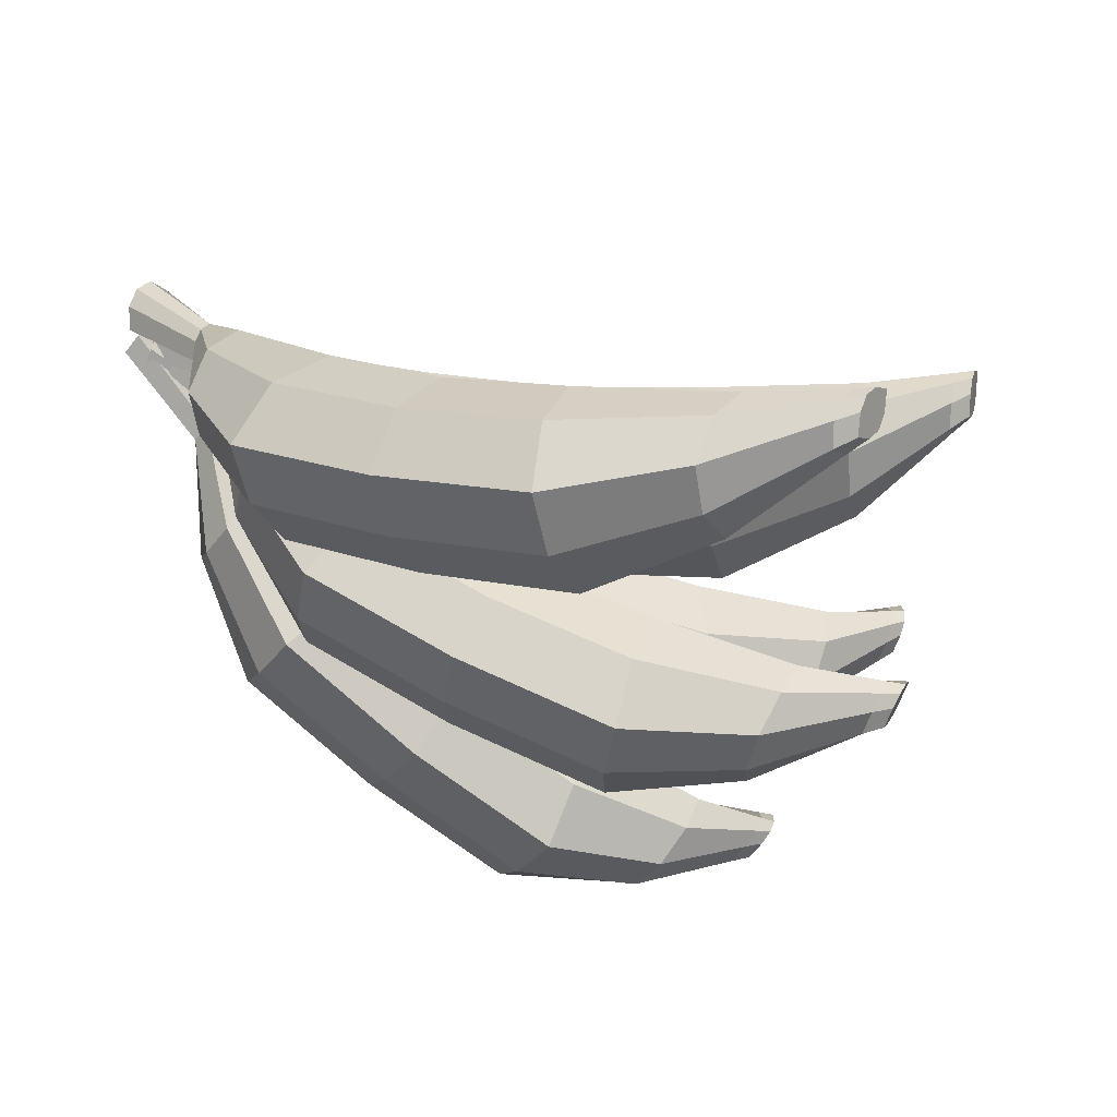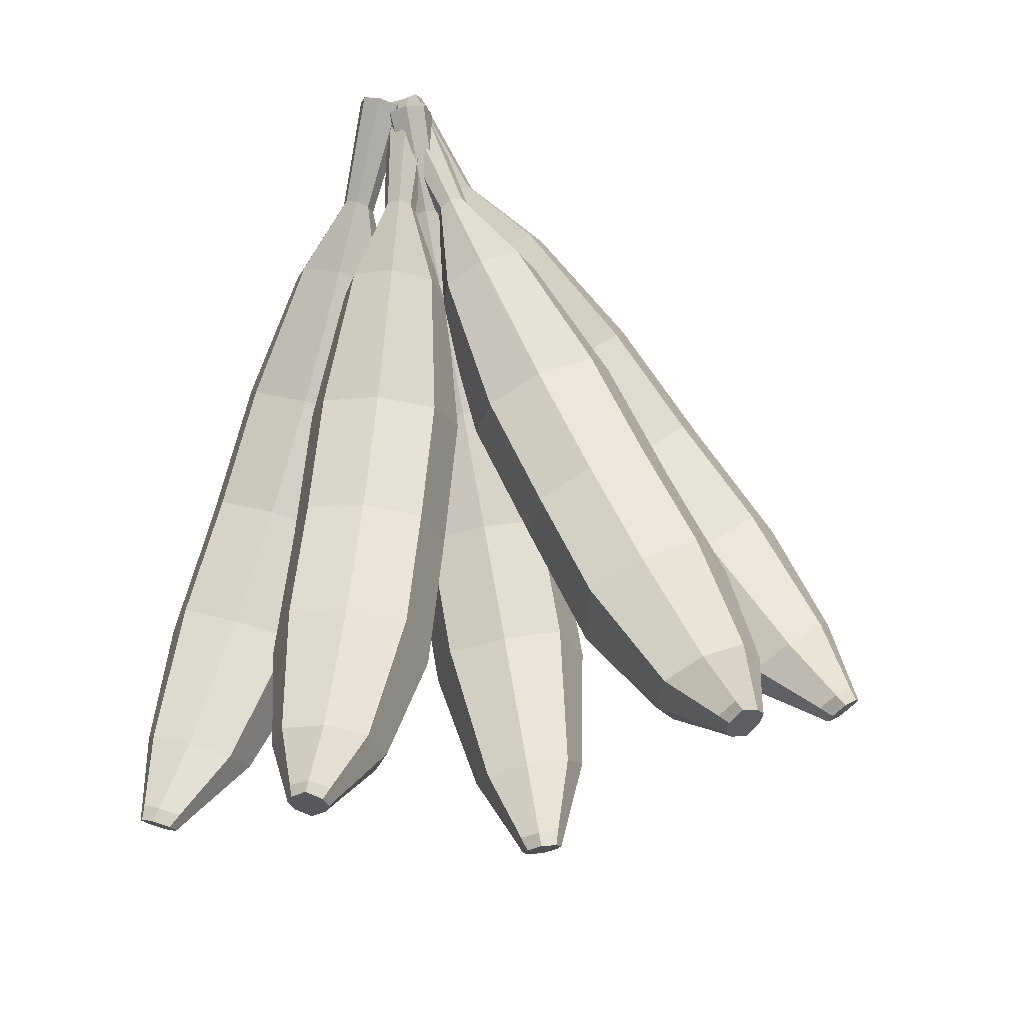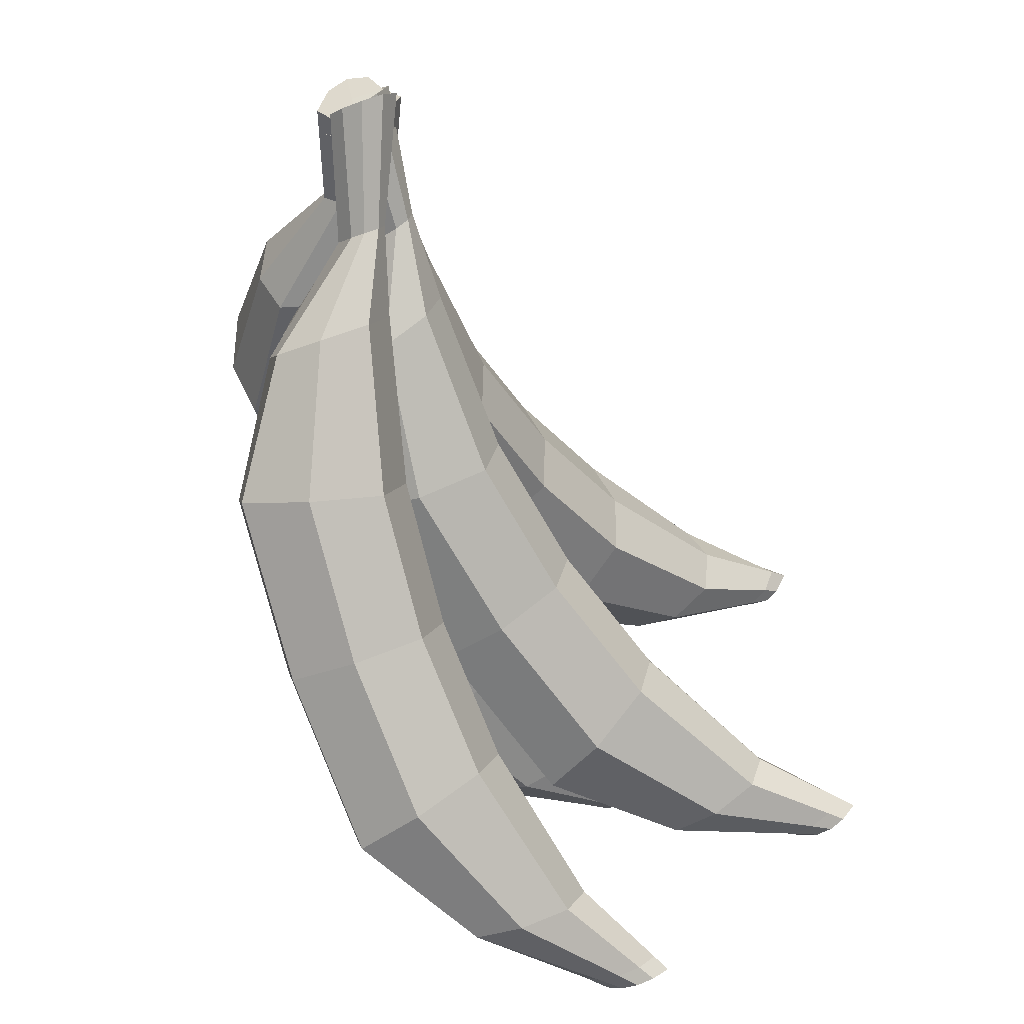
<metadata>
{"format":"obj","ext":"obj","renderer":"f3d","projection":"perspective","resolution":1024,"background":"white","views":[{"elev":-40.7,"azim":-170.4,"up":"+Y"},{"elev":45.8,"azim":-84.5,"up":"+Y"},{"elev":-73.0,"azim":137.6,"up":"+Z"}]}
</metadata>
<code>
o Cube.006_Cube.008
v 0.6144 0.2255 -0.4452
v 0.8275 0.3599 -0.3974
v 0.8971 0.2774 -0.3563
v 0.6593 0.1295 -0.4095
v 0.6536 0.09873 -0.3055
v 0.8915 0.2466 -0.2524
v 0.8625 0.2584 -0.1484
v 0.6246 0.1105 -0.2016
v 0.5678 0.2 -0.1659
v 0.7809 0.3344 -0.1181
v 0.7113 0.4169 -0.1591
v 0.5229 0.2961 -0.2016
v 0.5284 0.3272 -0.3055
v 0.7168 0.448 -0.2631
v 0.746 0.4359 -0.367
v 0.5576 0.3151 -0.4095
v 0.9313 0.6049 -0.2893
v 0.9715 0.5415 -0.3146
v 0.4009 -0.02221 -0.3587
v 0.3719 -0.01045 -0.2548
v 0.1496 0.005546 -0.3218
v 0.1735 -0.008995 -0.3954
v 1.003 0.4455 -0.2156
v 1.003 0.4735 -0.2893
v 1.033 0.6732 -0.2124
v 1.041 0.6499 -0.1905
v 0.9385 0.5234 -0.1167
v 0.9787 0.46 -0.142
v 1.026 0.6692 -0.1687
v 1.014 0.688 -0.1612
v 0.9067 0.5914 -0.142
v 0.9071 0.6198 -0.2156
v 0.3864 0.1181 -0.493
v 0.4066 0.008551 -0.4627
v 0.1741 0.019 -0.469
v 0.1423 0.08702 -0.4943
v 0.3399 0.09262 -0.2137
v 0.3197 0.2022 -0.2441
v 0.07755 0.137 -0.3218
v 0.1093 0.06894 -0.2965
v 0.3252 0.2334 -0.348
v 0.3543 0.2212 -0.4519
v 0.1021 0.1504 -0.469
v 0.07796 0.1653 -0.3954
v -0.03757 0.1187 -0.465
v -0.02329 0.08813 -0.4536
v -0.06135 0.1009 -0.4512
v -0.07244 0.1246 -0.46
v 1.006 0.7185 -0.1902
v 1.005 0.7082 -0.1687
v 1.131 0.8617 -0.1224
v 1.126 0.8792 -0.1554
v 1.012 0.7122 -0.2124
v 1.024 0.6934 -0.2199
v -0.05564 0.1472 -0.4536
v -0.07302 0.1658 -0.4206
v -0.06667 0.1411 -0.3875
v -0.05239 0.1106 -0.3761
v -0.03431 0.08209 -0.3875
v -0.01714 0.06384 -0.4206
v -0.07819 0.1214 -0.4255
v -0.08394 0.1183 -0.391
v -0.09503 0.142 -0.3998
v -0.1026 0.166 -0.4255
v -0.08647 0.1467 -0.4512
v -0.06991 0.09618 -0.3998
v -0.05398 0.07726 -0.4255
v 1.152 0.8355 -0.155
v 1.16 0.8396 -0.1989
v 1.142 0.8676 -0.1877
v 1.163 0.8034 -0.1224
v 1.145 0.8315 -0.1112
v 1.174 0.8094 -0.1877
v 1.18 0.7852 -0.155
f 1 2 3 4
f 5 6 7 8
f 9 10 11 12
f 13 14 15 16
f 2 15 17 18
f 19 20 21 22
f 23 24 25 26
f 27 28 29 30
f 14 11 31 32
f 33 34 35 36
f 37 38 39 40
f 6 3 24 23
f 41 42 43 44
f 10 7 28 27
f 49 50 51 52
f 18 17 53 54
f 44 43 55 56
f 40 39 57 58
f 22 21 59 60
f 36 35 46 45
f 32 31 50 49
f 68 69 70 52
f 30 29 71 72
f 26 25 73 74
f 54 53 70 69
f 41 13 16 42
f 37 9 12 38
f 19 5 8 20
f 33 1 4 34
f 42 16 1 33
f 20 8 9 37
f 25 54 69 73
f 50 30 72 51
f 74 73 69 68
f 43 36 45 55
f 21 40 58 59
f 24 18 54 25
f 11 10 27 31
f 20 37 40 21
f 42 33 36 43
f 31 27 30 50
f 3 2 18 24
f 8 7 10 9
f 16 15 2 1
f 71 74 68 72
f 34 4 5 19
f 38 12 13 41
f 29 26 74 71
f 72 68 52 51
f 17 32 49 53
f 35 22 60 46
f 39 44 56 57
f 53 49 52 70
f 38 41 44 39
f 7 6 23 28
f 15 14 32 17
f 28 23 26 29
f 34 19 22 35
f 12 11 14 13
f 4 3 6 5
f 45 46 47 48
f 61 62 63 64
f 56 55 65 64
f 58 57 63 62
f 60 59 66 67
f 59 58 62 66
f 67 66 62 61
f 55 45 48 65
f 47 67 61 48
f 46 60 67 47
f 57 56 64 63
f 48 61 64 65
o Cube.006_Cube.001
v 0.5589 0.1951 -0.0316
v 0.7683 0.3275 -0.09785
v 0.8518 0.2525 -0.07016
v 0.618 0.1069 0.003524
v 0.6537 0.09877 0.1057
v 0.8874 0.2444 0.03204
v 0.8998 0.2789 0.1342
v 0.666 0.1332 0.2079
v 0.6234 0.2305 0.243
v 0.8329 0.3628 0.1768
v 0.7495 0.4378 0.1491
v 0.5643 0.3188 0.2079
v 0.5284 0.3272 0.1057
v 0.7136 0.4462 0.0469
v 0.7014 0.4115 -0.0553
v 0.5163 0.2924 0.003526
v 0.8951 0.5851 -0.0912
v 0.9253 0.5161 -0.1161
v 0.4051 -0.01992 0.1794
v 0.4175 0.01451 0.2816
v 0.1859 0.02545 0.3027
v 0.1805 -0.005141 0.2303
v 0.9958 0.4417 -0.01883
v 0.9671 0.4536 -0.0912
v 1.016 0.6636 -0.07513
v 1.033 0.6451 -0.05365
v 0.971 0.5412 0.07842
v 1.001 0.4723 0.05355
v 1.026 0.6691 -0.03217
v 1.017 0.6896 -0.02478
v 0.9291 0.6037 0.05355
v 0.9003 0.616 -0.01883
v 0.3347 0.08977 0.03466
v 0.3695 -0.01181 0.07721
v 0.1519 0.006807 0.1579
v 0.11 0.06931 0.133
v 0.3992 0.1251 0.3093
v 0.3644 0.2267 0.2668
v 0.1139 0.1569 0.3027
v 0.1557 0.09435 0.3275
v 0.3285 0.2352 0.1646
v 0.3164 0.2004 0.06236
v 0.07985 0.1382 0.1579
v 0.08499 0.1692 0.2303
v -0.04627 0.1139 0.2214
v -0.02746 0.08584 0.2326
v -0.06221 0.1004 0.2467
v -0.0768 0.1222 0.238
v 0.9971 0.7136 -0.05415
v 1.005 0.7081 -0.03217
v 1.132 0.8625 -0.07074
v 1.115 0.8729 -0.1023
v 0.9944 0.7026 -0.07513
v 1.003 0.6822 -0.08251
v -0.05982 0.1449 0.2326
v -0.06404 0.1707 0.2651
v -0.04454 0.1533 0.2976
v -0.02574 0.1252 0.3088
v -0.01218 0.09421 0.2976
v -0.008166 0.06876 0.2651
v -0.06883 0.1266 0.2719
v -0.06087 0.1309 0.3058
v -0.07546 0.1527 0.2972
v -0.09325 0.1711 0.2719
v -0.08732 0.1462 0.2467
v -0.05035 0.1069 0.2972
v -0.04462 0.08239 0.2719
v 1.141 0.8292 -0.1028
v 1.131 0.8237 -0.1459
v 1.117 0.8542 -0.1349
v 1.164 0.8042 -0.07075
v 1.151 0.8348 -0.05972
v 1.149 0.796 -0.1349
v 1.168 0.7788 -0.1028
f 75 76 77 78
f 79 80 81 82
f 83 84 85 86
f 87 88 89 90
f 76 89 91 92
f 93 94 95 96
f 97 98 99 100
f 101 102 103 104
f 88 85 105 106
f 107 108 109 110
f 111 112 113 114
f 80 77 98 97
f 115 116 117 118
f 84 81 102 101
f 123 124 125 126
f 92 91 127 128
f 118 117 129 130
f 114 113 131 132
f 96 95 133 134
f 110 109 120 119
f 106 105 124 123
f 142 143 144 126
f 104 103 145 146
f 100 99 147 148
f 128 127 144 143
f 115 87 90 116
f 111 83 86 112
f 93 79 82 94
f 107 75 78 108
f 116 90 75 107
f 94 82 83 111
f 99 128 143 147
f 124 104 146 125
f 148 147 143 142
f 117 110 119 129
f 95 114 132 133
f 98 92 128 99
f 85 84 101 105
f 94 111 114 95
f 116 107 110 117
f 105 101 104 124
f 77 76 92 98
f 82 81 84 83
f 90 89 76 75
f 145 148 142 146
f 108 78 79 93
f 112 86 87 115
f 103 100 148 145
f 146 142 126 125
f 91 106 123 127
f 109 96 134 120
f 113 118 130 131
f 127 123 126 144
f 112 115 118 113
f 81 80 97 102
f 89 88 106 91
f 102 97 100 103
f 108 93 96 109
f 86 85 88 87
f 78 77 80 79
f 119 120 121 122
f 135 136 137 138
f 130 129 139 138
f 132 131 137 136
f 134 133 140 141
f 133 132 136 140
f 141 140 136 135
f 129 119 122 139
f 121 141 135 122
f 120 134 141 121
f 131 130 138 137
f 122 135 138 139
o Cube.006_Cube.002
v 0.4377 0.3639 -0.245
v 0.6827 0.4396 -0.245
v 0.7357 0.3436 -0.2086
v 0.4628 0.2612 -0.2086
v 0.4685 0.2376 -0.1028
v 0.7414 0.3201 -0.1028
v 0.7357 0.3436 0.00297
v 0.4628 0.2612 0.00297
v 0.4377 0.3639 0.03933
v 0.6827 0.4396 0.03933
v 0.6297 0.5356 0.00297
v 0.4126 0.4667 0.00297
v 0.4067 0.4907 -0.1028
v 0.6239 0.5596 -0.1028
v 0.6297 0.5356 -0.2086
v 0.4126 0.4667 -0.2086
v 0.8624 0.6533 -0.1778
v 0.8801 0.5805 -0.2035
v 0.1883 0.185 -0.1028
v 0.1826 0.2085 0.00297
v -0.03706 0.2793 -0.02791
v -0.03131 0.2558 -0.1028
v 0.9037 0.4842 -0.1028
v 0.8979 0.5077 -0.1778
v 0.9905 0.6958 -0.1251
v 0.9962 0.6722 -0.1028
v 0.8801 0.5805 -0.002157
v 0.8979 0.5077 -0.02791
v 0.9905 0.6958 -0.0806
v 0.9852 0.7174 -0.07295
v 0.8624 0.6533 -0.02791
v 0.8565 0.6773 -0.1028
v 0.1853 0.3181 -0.245
v 0.1826 0.2085 -0.2086
v -0.03706 0.2793 -0.1778
v -0.05484 0.3521 -0.2035
v 0.1853 0.3181 0.03933
v 0.1881 0.4277 0.00297
v -0.07262 0.4249 -0.02791
v -0.05484 0.3521 -0.002156
v 0.1822 0.4517 -0.1028
v 0.1881 0.4277 -0.2086
v -0.07262 0.4249 -0.1778
v -0.07848 0.4489 -0.1028
v -0.2126 0.4312 -0.1481
v -0.2047 0.3985 -0.1365
v -0.2372 0.4209 -0.129
v -0.2434 0.4463 -0.1379
v 0.9798 0.7476 -0.1028
v 0.9799 0.739 -0.0806
v 1.147 0.8558 -0.06963
v 1.141 0.8725 -0.1028
v 0.9799 0.739 -0.1251
v 0.9852 0.7174 -0.1327
v -0.2206 0.4639 -0.1365
v -0.2265 0.4879 -0.1028
v -0.2206 0.4639 -0.06917
v -0.2126 0.4312 -0.05761
v -0.2047 0.3985 -0.06917
v -0.1989 0.3749 -0.1028
v -0.2434 0.4463 -0.1028
v -0.2434 0.4463 -0.06773
v -0.2496 0.4716 -0.07671
v -0.2555 0.4956 -0.1028
v -0.2496 0.4716 -0.129
v -0.2372 0.4209 -0.07671
v -0.2315 0.3973 -0.1028
v 1.155 0.8236 -0.1028
v 1.155 0.8236 -0.1475
v 1.147 0.8558 -0.136
v 1.163 0.7913 -0.06963
v 1.155 0.8236 -0.05822
v 1.163 0.7913 -0.136
v 1.168 0.7677 -0.1028
f 149 150 151 152
f 153 154 155 156
f 157 158 159 160
f 161 162 163 164
f 150 163 165 166
f 167 168 169 170
f 171 172 173 174
f 175 176 177 178
f 162 159 179 180
f 181 182 183 184
f 185 186 187 188
f 154 151 172 171
f 189 190 191 192
f 158 155 176 175
f 197 198 199 200
f 166 165 201 202
f 192 191 203 204
f 188 187 205 206
f 170 169 207 208
f 184 183 194 193
f 180 179 198 197
f 216 217 218 200
f 178 177 219 220
f 174 173 221 222
f 202 201 218 217
f 189 161 164 190
f 185 157 160 186
f 167 153 156 168
f 181 149 152 182
f 190 164 149 181
f 168 156 157 185
f 173 202 217 221
f 198 178 220 199
f 222 221 217 216
f 191 184 193 203
f 169 188 206 207
f 172 166 202 173
f 159 158 175 179
f 168 185 188 169
f 190 181 184 191
f 179 175 178 198
f 151 150 166 172
f 156 155 158 157
f 164 163 150 149
f 219 222 216 220
f 182 152 153 167
f 186 160 161 189
f 177 174 222 219
f 220 216 200 199
f 165 180 197 201
f 183 170 208 194
f 187 192 204 205
f 201 197 200 218
f 186 189 192 187
f 155 154 171 176
f 163 162 180 165
f 176 171 174 177
f 182 167 170 183
f 160 159 162 161
f 152 151 154 153
f 193 194 195 196
f 209 210 211 212
f 204 203 213 212
f 206 205 211 210
f 208 207 214 215
f 207 206 210 214
f 215 214 210 209
f 203 193 196 213
f 195 215 209 196
f 194 208 215 195
f 205 204 212 211
f 196 209 212 213
o Cube.006_Cube.003
v 0.4628 0.3804 0.2007
v 0.6799 0.434 0.07505
v 0.7464 0.3449 0.1064
v 0.5046 0.2869 0.2459
v 0.5575 0.2877 0.3406
v 0.7993 0.3457 0.2011
v 0.8405 0.3932 0.2896
v 0.5987 0.3352 0.4291
v 0.5893 0.4453 0.4469
v 0.8064 0.4989 0.3213
v 0.7399 0.588 0.29
v 0.5476 0.5387 0.4017
v 0.4945 0.5383 0.3069
v 0.6868 0.5876 0.1951
v 0.6457 0.5397 0.1067
v 0.4534 0.4904 0.2185
v 0.8642 0.6422 0.00315
v 0.8708 0.5642 -0.009457
v 0.3083 0.2593 0.4761
v 0.3495 0.3068 0.5646
v 0.137 0.3862 0.6172
v 0.1095 0.3458 0.5554
v 0.9396 0.4918 0.09057
v 0.9004 0.4981 0.02254
v 1.001 0.6851 -0.01761
v 1.017 0.6668 0.004792
v 0.9604 0.6102 0.1649
v 0.967 0.5323 0.1523
v 1.021 0.6952 0.02091
v 1.019 0.7184 0.02466
v 0.9308 0.6764 0.1329
v 0.8915 0.683 0.06485
v 0.2383 0.3563 0.3223
v 0.2553 0.2585 0.3814
v 0.07035 0.352 0.4874
v 0.04078 0.4182 0.4554
v 0.3648 0.4212 0.5686
v 0.3478 0.519 0.5095
v 0.1008 0.5303 0.5978
v 0.1304 0.4641 0.6298
v 0.2948 0.5186 0.4147
v 0.2537 0.4707 0.3263
v 0.03413 0.4961 0.468
v 0.0615 0.5369 0.5297
v -0.07819 0.5203 0.5536
v -0.0649 0.4905 0.568
v -0.09137 0.5166 0.5834
v -0.1017 0.5397 0.5722
v 0.9998 0.7413 -0.006122
v 1.01 0.738 0.01516
v 1.161 0.8403 -0.07666
v 1.14 0.8495 -0.1068
v 0.9902 0.7278 -0.02336
v 0.9922 0.7047 -0.0271
v -0.08118 0.5553 0.5593
v -0.07217 0.5867 0.5852
v -0.05123 0.5707 0.6176
v -0.03795 0.5409 0.632
v -0.03496 0.5059 0.6263
v -0.04407 0.4749 0.6003
v -0.08606 0.5477 0.6027
v -0.07044 0.5557 0.6331
v -0.08075 0.5788 0.6219
v -0.09834 0.5966 0.5961
v -0.104 0.5669 0.5766
v -0.06812 0.5285 0.6287
v -0.07389 0.4993 0.6092
v 1.154 0.8008 -0.1011
v 1.134 0.7906 -0.1398
v 1.131 0.8252 -0.1342
v 1.177 0.7765 -0.06806
v 1.174 0.811 -0.06248
v 1.147 0.7613 -0.1256
v 1.168 0.7456 -0.09368
f 223 224 225 226
f 227 228 229 230
f 231 232 233 234
f 235 236 237 238
f 224 237 239 240
f 241 242 243 244
f 245 246 247 248
f 249 250 251 252
f 236 233 253 254
f 255 256 257 258
f 259 260 261 262
f 228 225 246 245
f 263 264 265 266
f 232 229 250 249
f 271 272 273 274
f 240 239 275 276
f 266 265 277 278
f 262 261 279 280
f 244 243 281 282
f 258 257 268 267
f 254 253 272 271
f 290 291 292 274
f 252 251 293 294
f 248 247 295 296
f 276 275 292 291
f 263 235 238 264
f 259 231 234 260
f 241 227 230 242
f 255 223 226 256
f 264 238 223 255
f 242 230 231 259
f 247 276 291 295
f 272 252 294 273
f 296 295 291 290
f 265 258 267 277
f 243 262 280 281
f 246 240 276 247
f 233 232 249 253
f 242 259 262 243
f 264 255 258 265
f 253 249 252 272
f 225 224 240 246
f 230 229 232 231
f 238 237 224 223
f 293 296 290 294
f 256 226 227 241
f 260 234 235 263
f 251 248 296 293
f 294 290 274 273
f 239 254 271 275
f 257 244 282 268
f 261 266 278 279
f 275 271 274 292
f 260 263 266 261
f 229 228 245 250
f 237 236 254 239
f 250 245 248 251
f 256 241 244 257
f 234 233 236 235
f 226 225 228 227
f 267 268 269 270
f 283 284 285 286
f 278 277 287 286
f 280 279 285 284
f 282 281 288 289
f 281 280 284 288
f 289 288 284 283
f 277 267 270 287
f 269 289 283 270
f 268 282 289 269
f 279 278 286 285
f 270 283 286 287
o Cube.006_Cube.004
v 0.6761 0.2349 0.281
v 0.8428 0.3438 0.1194
v 0.9333 0.2728 0.1295
v 0.7471 0.1532 0.3092
v 0.8173 0.164 0.3913
v 1.004 0.2836 0.2115
v 1.05 0.337 0.2936
v 0.8642 0.2174 0.4733
v 0.8335 0.3212 0.5015
v 1 0.4301 0.3399
v 0.9097 0.5011 0.3298
v 0.7625 0.4029 0.4733
v 0.6921 0.3925 0.3913
v 0.8393 0.4907 0.2478
v 0.7926 0.4369 0.1657
v 0.6454 0.3387 0.3092
v 0.9539 0.5928 0.02935
v 0.9757 0.5193 0.009383
v 0.6163 0.07136 0.571
v 0.6632 0.1247 0.6531
v 0.4544 0.1481 0.7532
v 0.4245 0.1041 0.6951
v 1.079 0.4629 0.08746
v 1.026 0.4614 0.02935
v 1.069 0.6685 -0.01473
v 1.093 0.654 0.002522
v 1.087 0.5804 0.1655
v 1.109 0.5069 0.1456
v 1.094 0.682 0.01977
v 1.088 0.7038 0.0257
v 1.037 0.6383 0.1456
v 0.9835 0.6372 0.08746
v 0.4946 0.153 0.4427
v 0.5461 0.06053 0.489
v 0.3714 0.1027 0.637
v 0.3211 0.1605 0.617
v 0.652 0.2392 0.6632
v 0.6006 0.3317 0.6168
v 0.3823 0.2795 0.7532
v 0.4326 0.2216 0.7732
v 0.5301 0.3212 0.5348
v 0.4834 0.2675 0.4527
v 0.2994 0.2341 0.637
v 0.329 0.2784 0.6951
v 0.2054 0.2274 0.745
v 0.228 0.2014 0.754
v 0.2001 0.2197 0.7764
v 0.1826 0.2399 0.7694
v 1.058 0.7223 0.001304
v 1.073 0.721 0.01977
v 1.172 0.8599 -0.09167
v 1.144 0.8646 -0.1162
v 1.048 0.7075 -0.01472
v 1.054 0.6857 -0.02065
v 0.1957 0.2604 0.754
v 0.2024 0.2923 0.7801
v 0.2329 0.2809 0.8062
v 0.2555 0.2548 0.8151
v 0.2653 0.2218 0.8062
v 0.2583 0.1903 0.7801
v 0.202 0.2506 0.7967
v 0.2215 0.2612 0.8239
v 0.2039 0.2814 0.8169
v 0.1776 0.2951 0.7967
v 0.175 0.2655 0.7764
v 0.2291 0.2356 0.8169
v 0.2263 0.2064 0.7967
v 1.17 0.8207 -0.1174
v 1.145 0.8072 -0.152
v 1.136 0.8397 -0.1432
v 1.204 0.8017 -0.09167
v 1.195 0.8342 -0.08282
v 1.168 0.7815 -0.1432
v 1.198 0.7703 -0.1174
f 297 298 299 300
f 301 302 303 304
f 305 306 307 308
f 309 310 311 312
f 298 311 313 314
f 315 316 317 318
f 319 320 321 322
f 323 324 325 326
f 310 307 327 328
f 329 330 331 332
f 333 334 335 336
f 302 299 320 319
f 337 338 339 340
f 306 303 324 323
f 345 346 347 348
f 314 313 349 350
f 340 339 351 352
f 336 335 353 354
f 318 317 355 356
f 332 331 342 341
f 328 327 346 345
f 364 365 366 348
f 326 325 367 368
f 322 321 369 370
f 350 349 366 365
f 337 309 312 338
f 333 305 308 334
f 315 301 304 316
f 329 297 300 330
f 338 312 297 329
f 316 304 305 333
f 321 350 365 369
f 346 326 368 347
f 370 369 365 364
f 339 332 341 351
f 317 336 354 355
f 320 314 350 321
f 307 306 323 327
f 316 333 336 317
f 338 329 332 339
f 327 323 326 346
f 299 298 314 320
f 304 303 306 305
f 312 311 298 297
f 367 370 364 368
f 330 300 301 315
f 334 308 309 337
f 325 322 370 367
f 368 364 348 347
f 313 328 345 349
f 331 318 356 342
f 335 340 352 353
f 349 345 348 366
f 334 337 340 335
f 303 302 319 324
f 311 310 328 313
f 324 319 322 325
f 330 315 318 331
f 308 307 310 309
f 300 299 302 301
f 341 342 343 344
f 357 358 359 360
f 352 351 361 360
f 354 353 359 358
f 356 355 362 363
f 355 354 358 362
f 363 362 358 357
f 351 341 344 361
f 343 363 357 344
f 342 356 363 343
f 353 352 360 359
f 344 357 360 361

</code>
